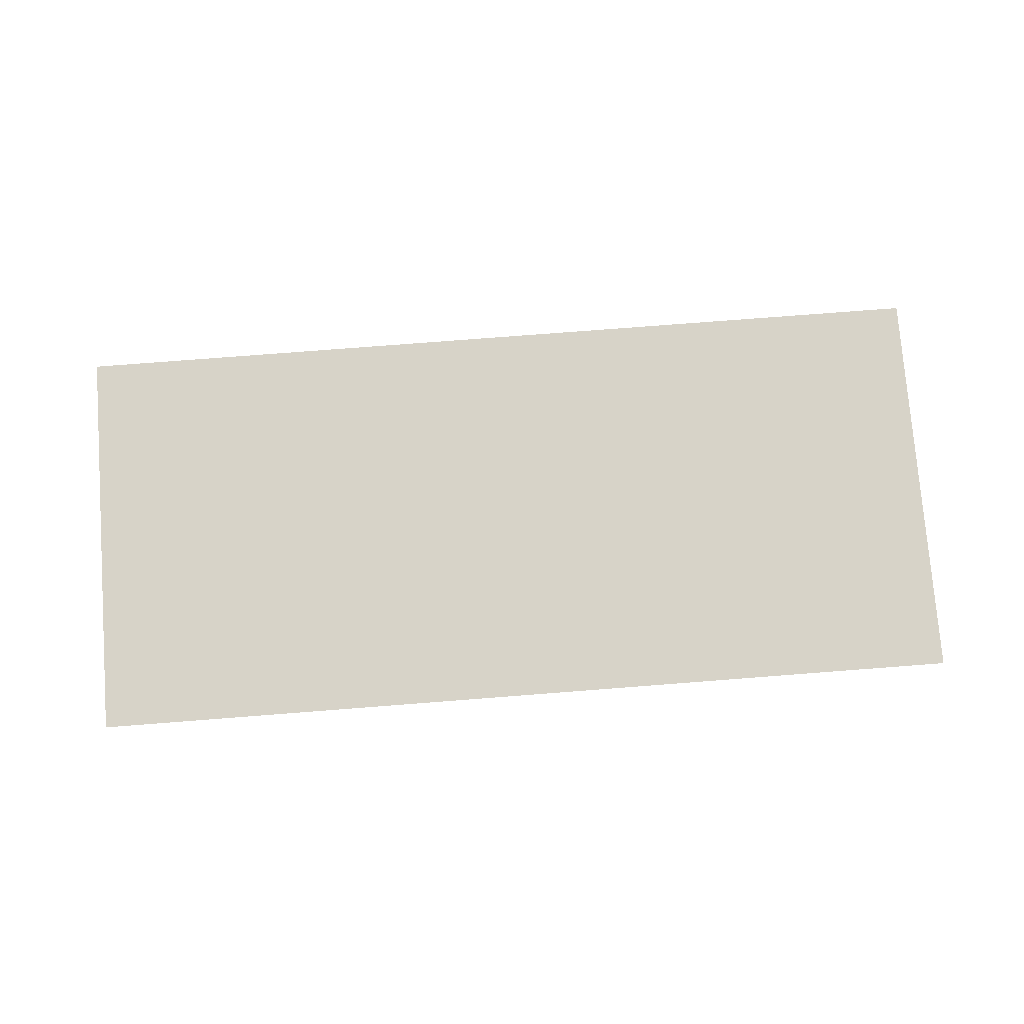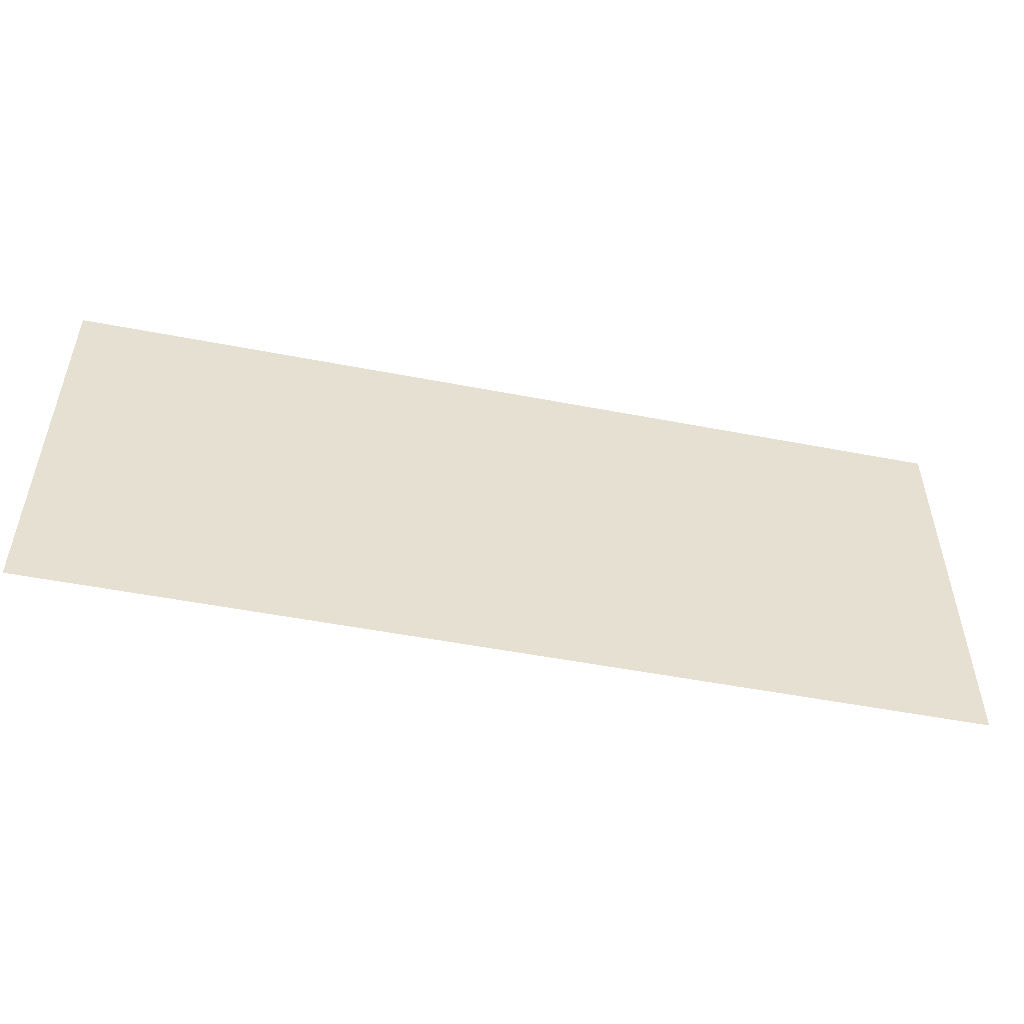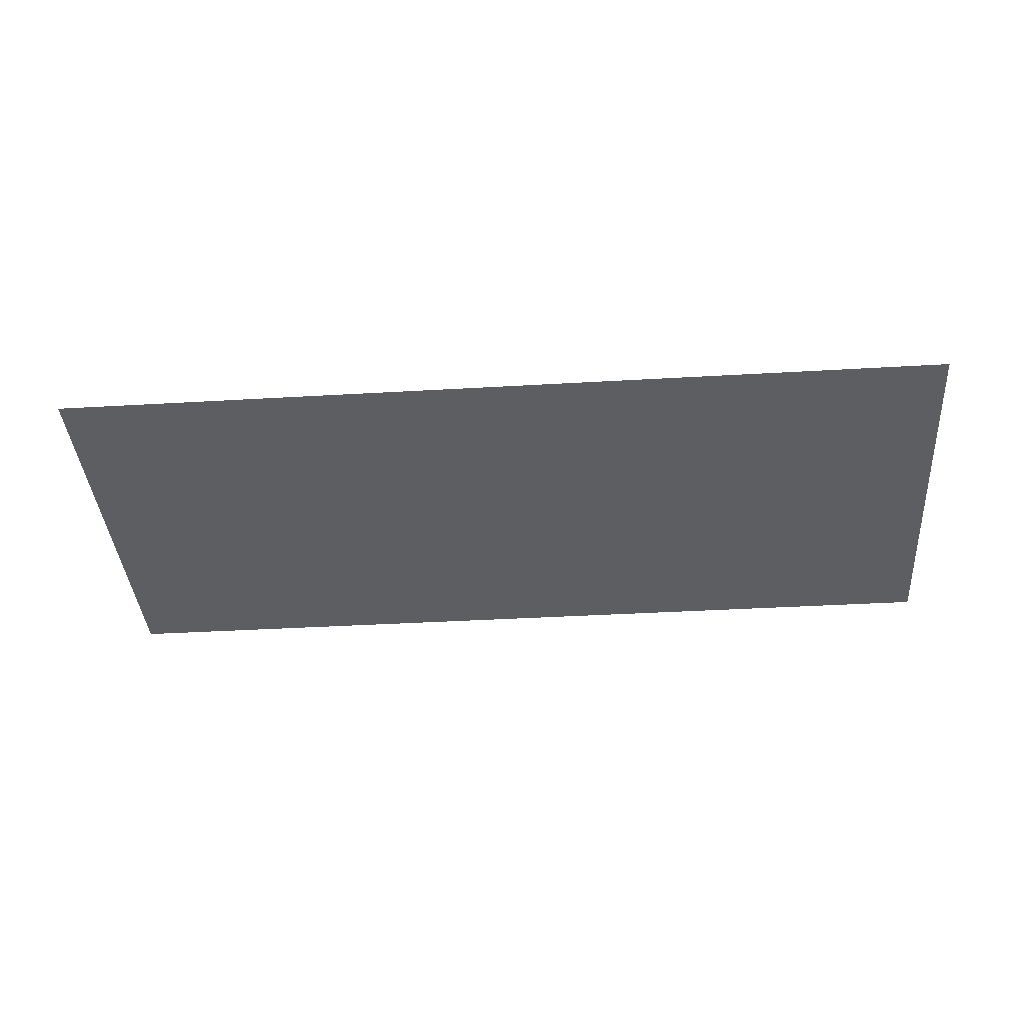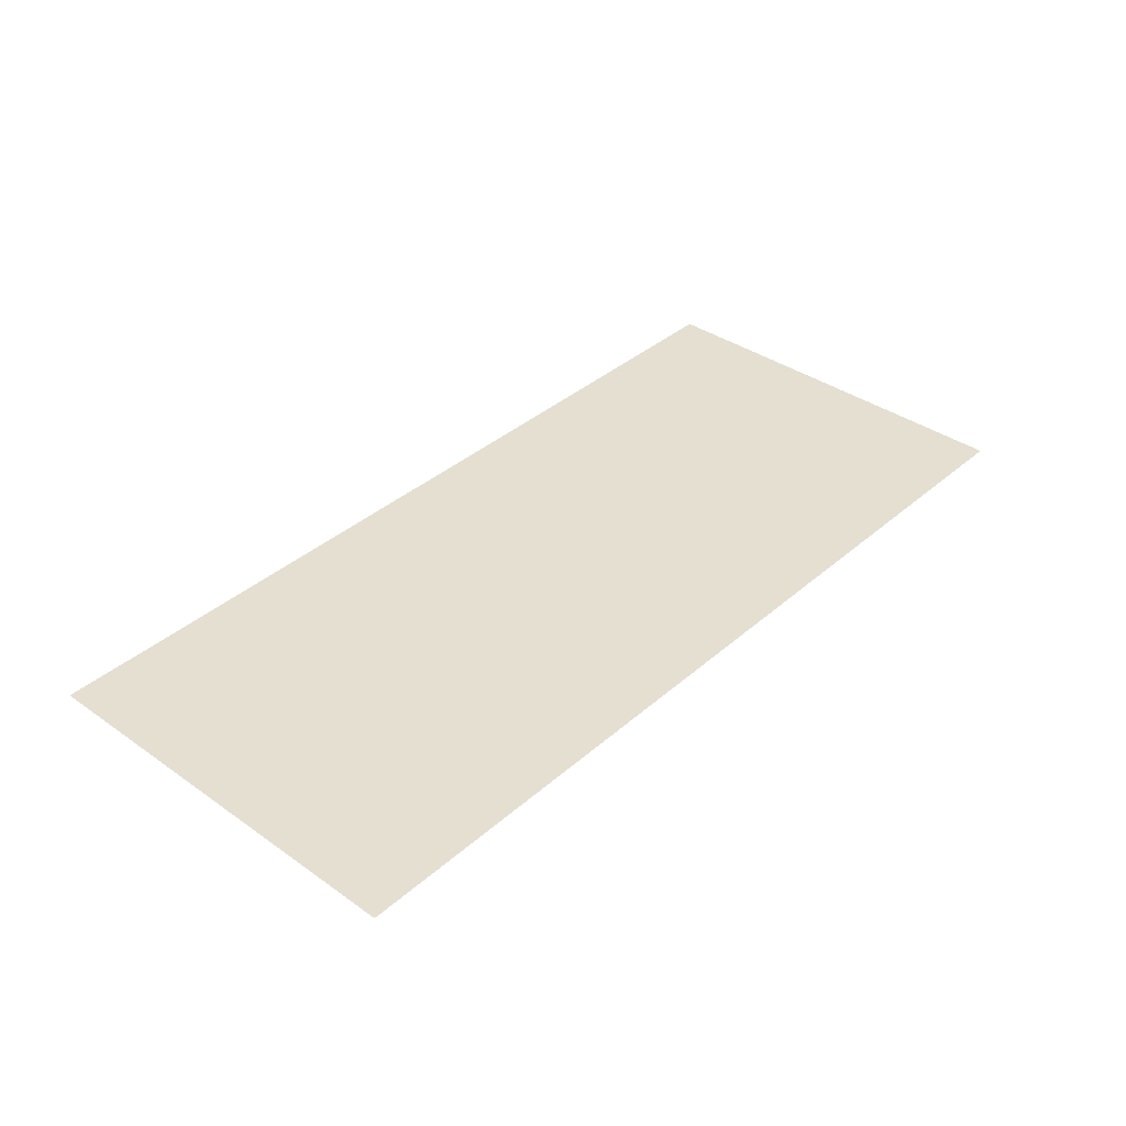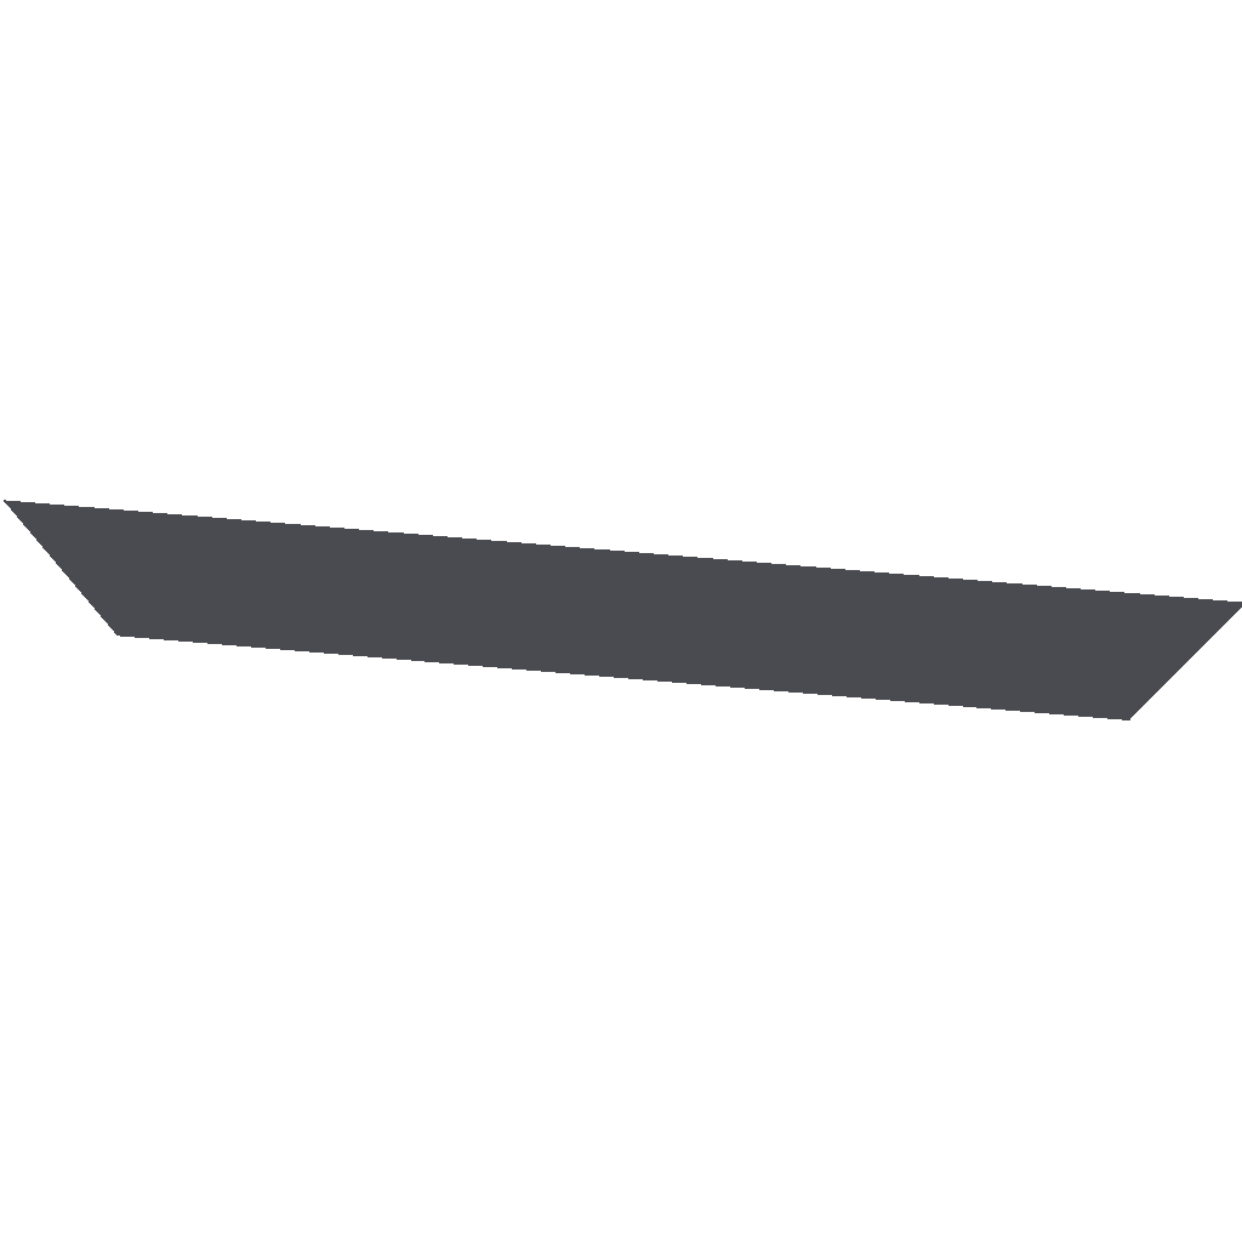
<metadata>
{"format":"obj","ext":"obj","renderer":"f3d","projection":"perspective","resolution":1024,"background":"white","views":[{"elev":77.2,"azim":175.6,"up":"+Z"},{"elev":-51.8,"azim":168.2,"up":"+Y"},{"elev":-38.8,"azim":4.2,"up":"+Z"},{"elev":37.4,"azim":132.0,"up":"+Z"},{"elev":75.5,"azim":-175.1,"up":"+Y"}]}
</metadata>
<code>
g [eyeR] eye
v 0.145 -0.065 0
v 0.145 0.065 0
v -0.145 0.065 0
v -0.145 -0.065 0
g [eyeR] eye_0
f 1 4 2
f 2 4 3

</code>
